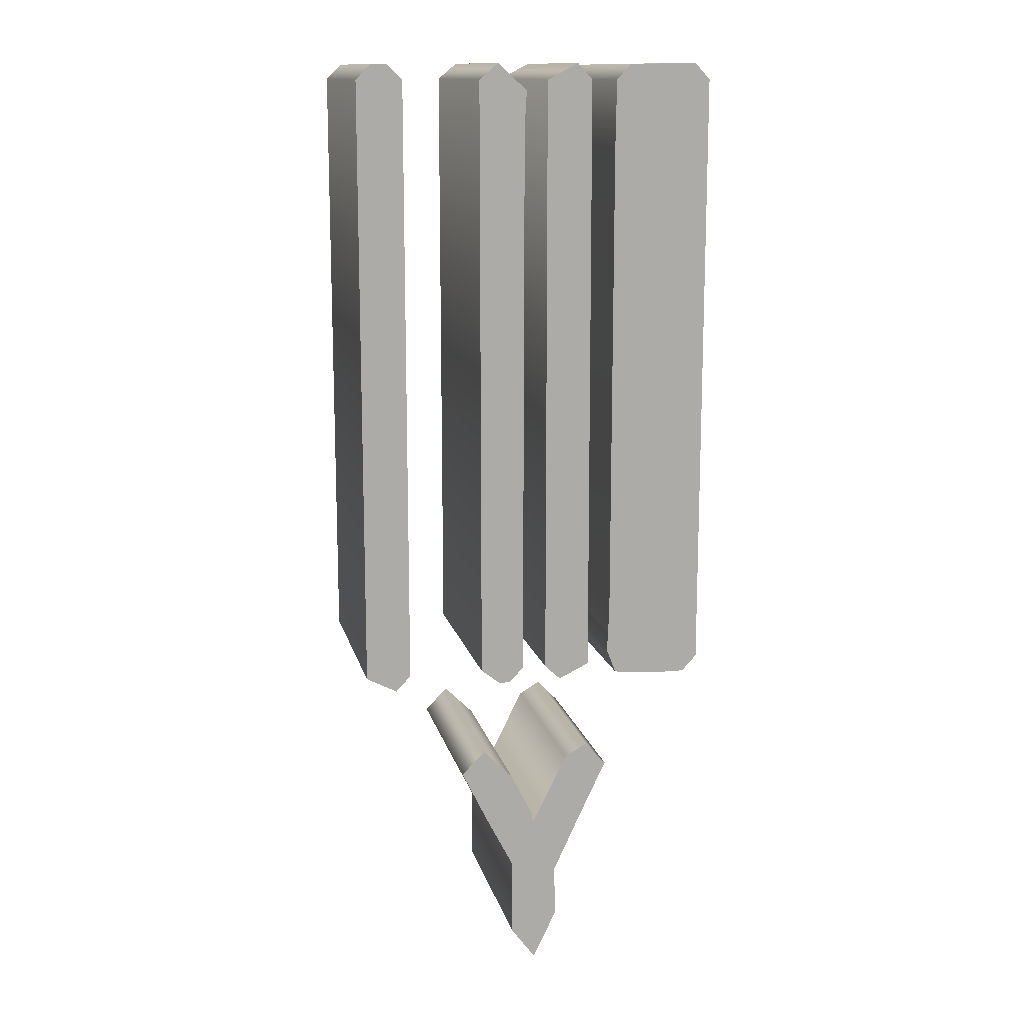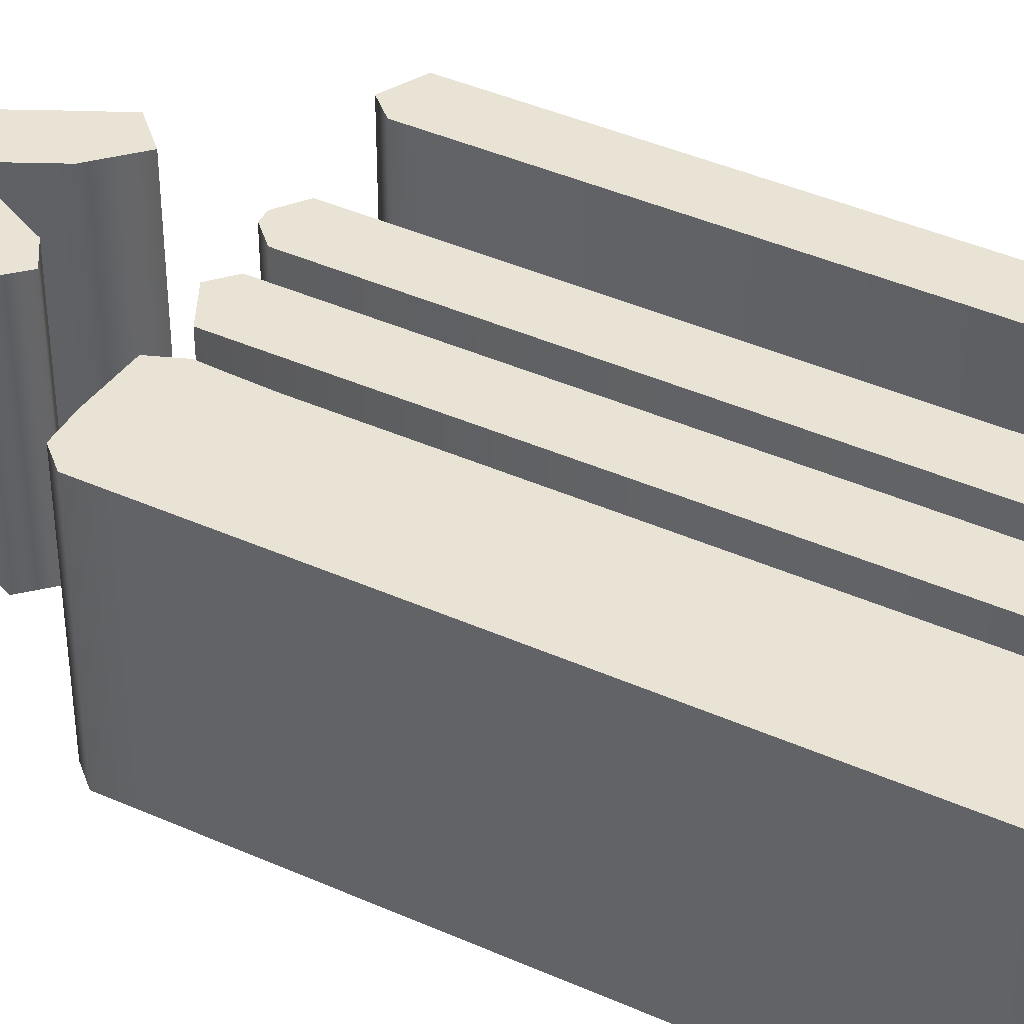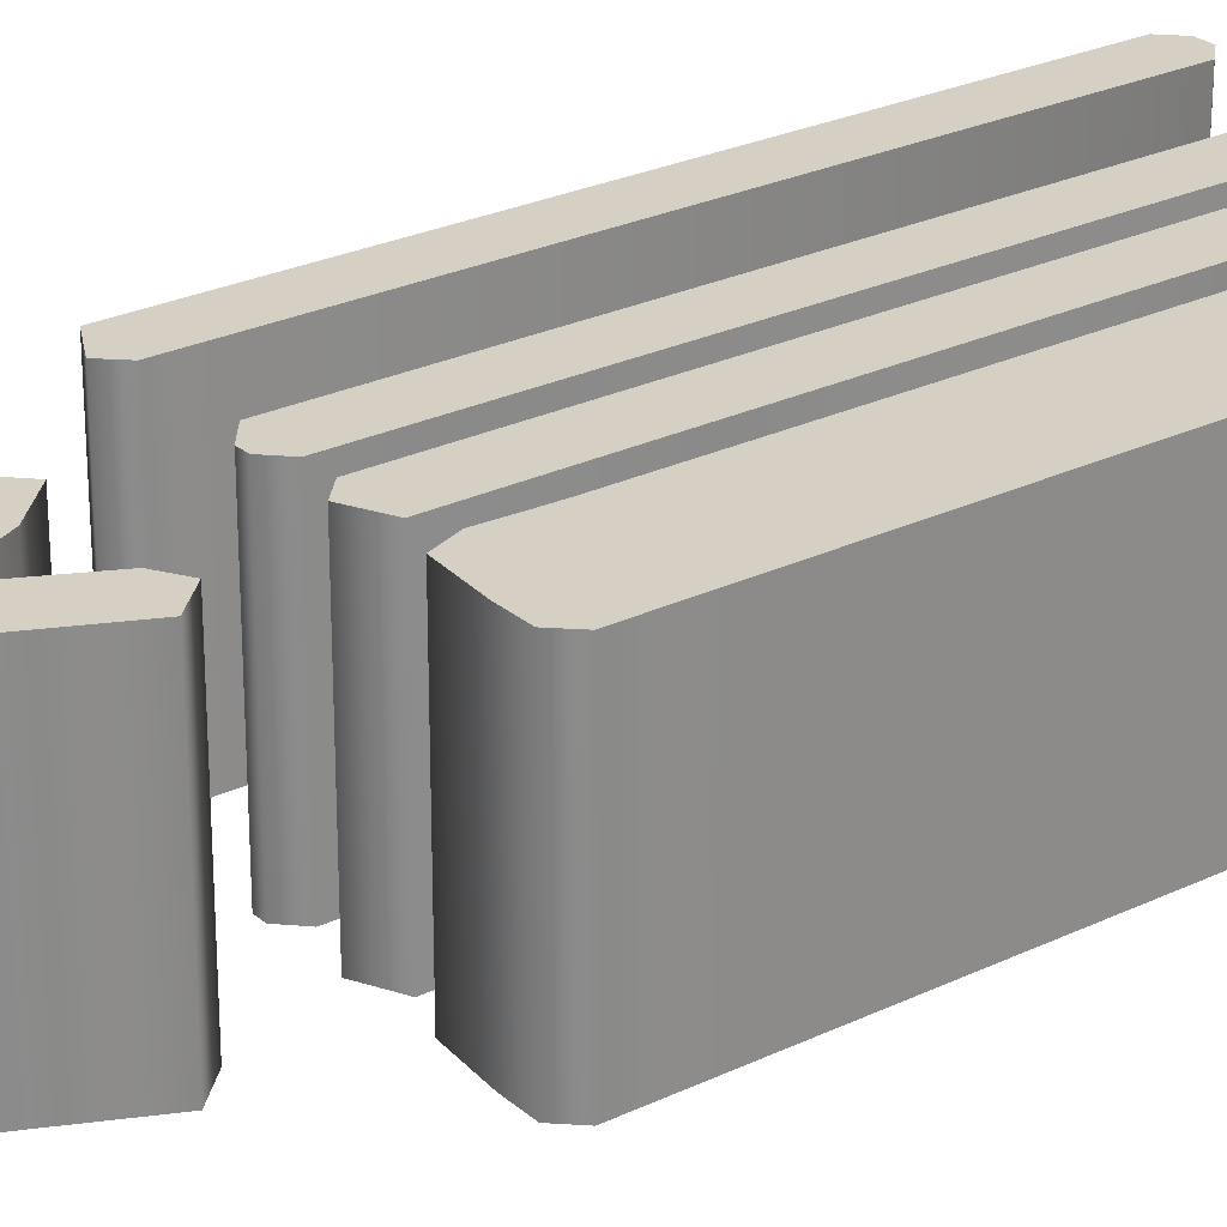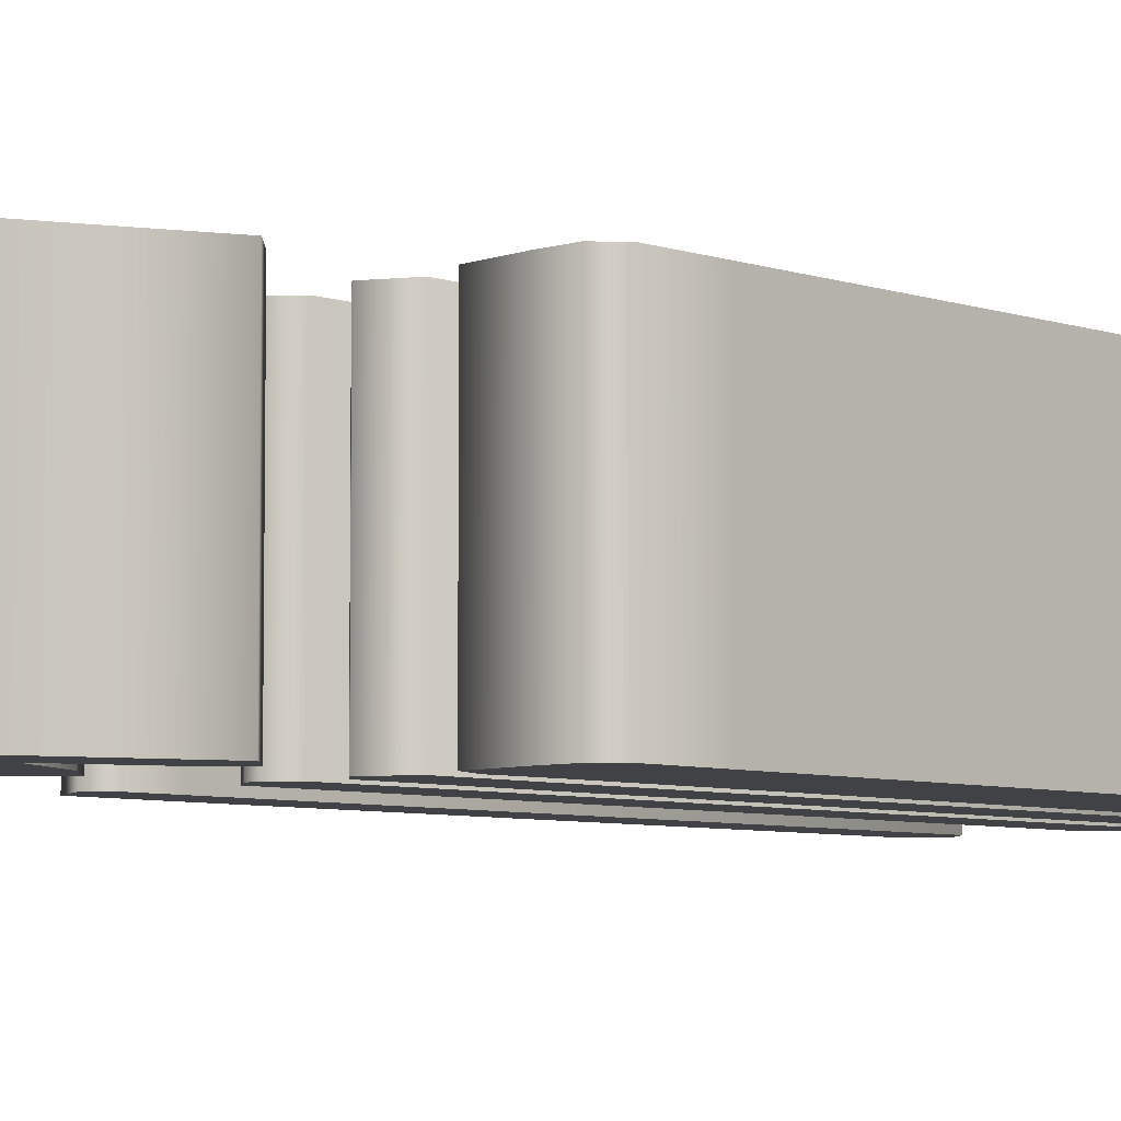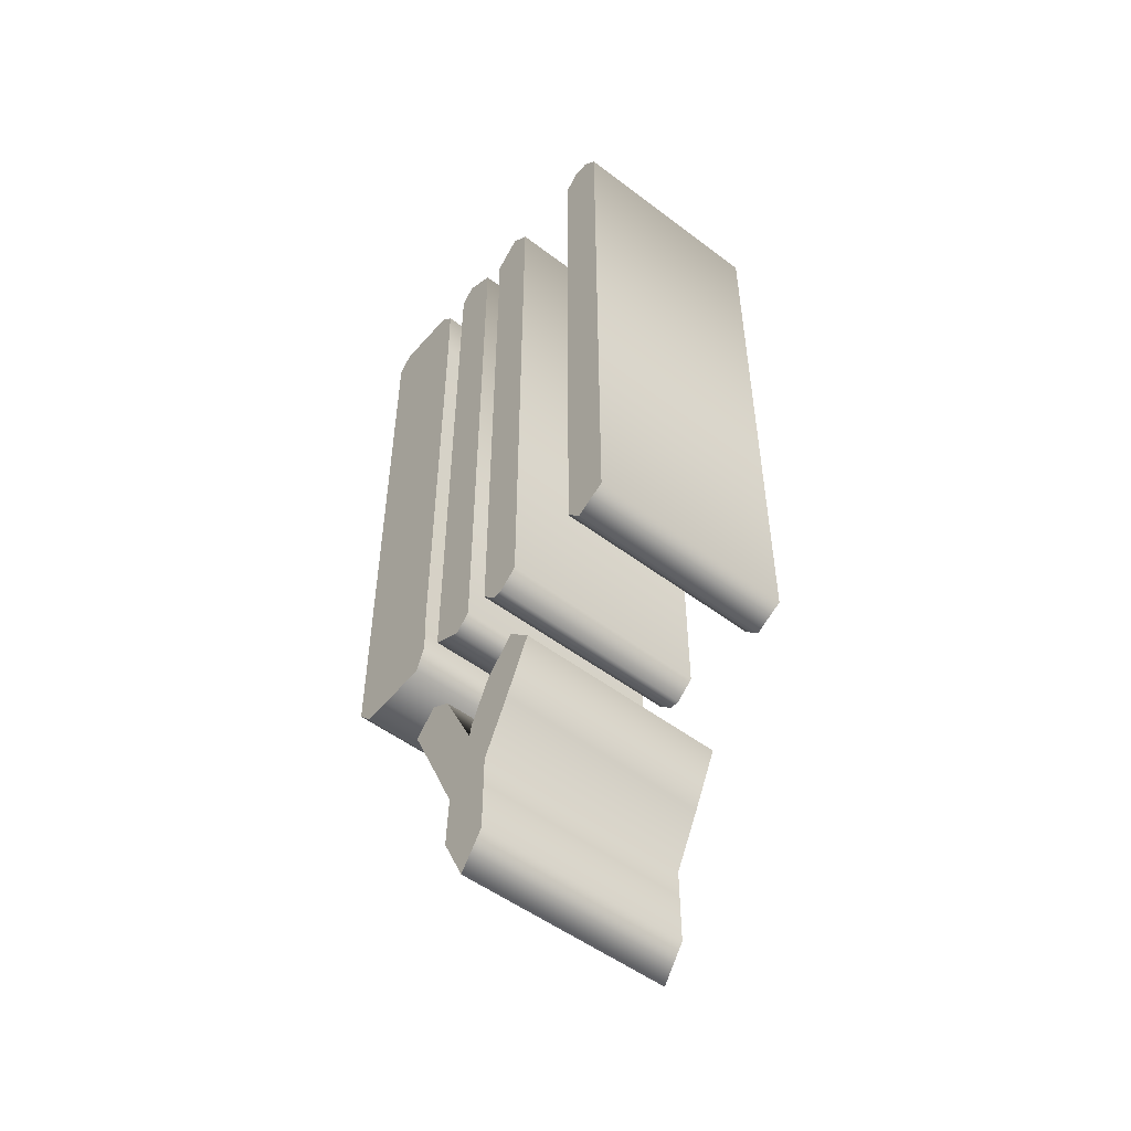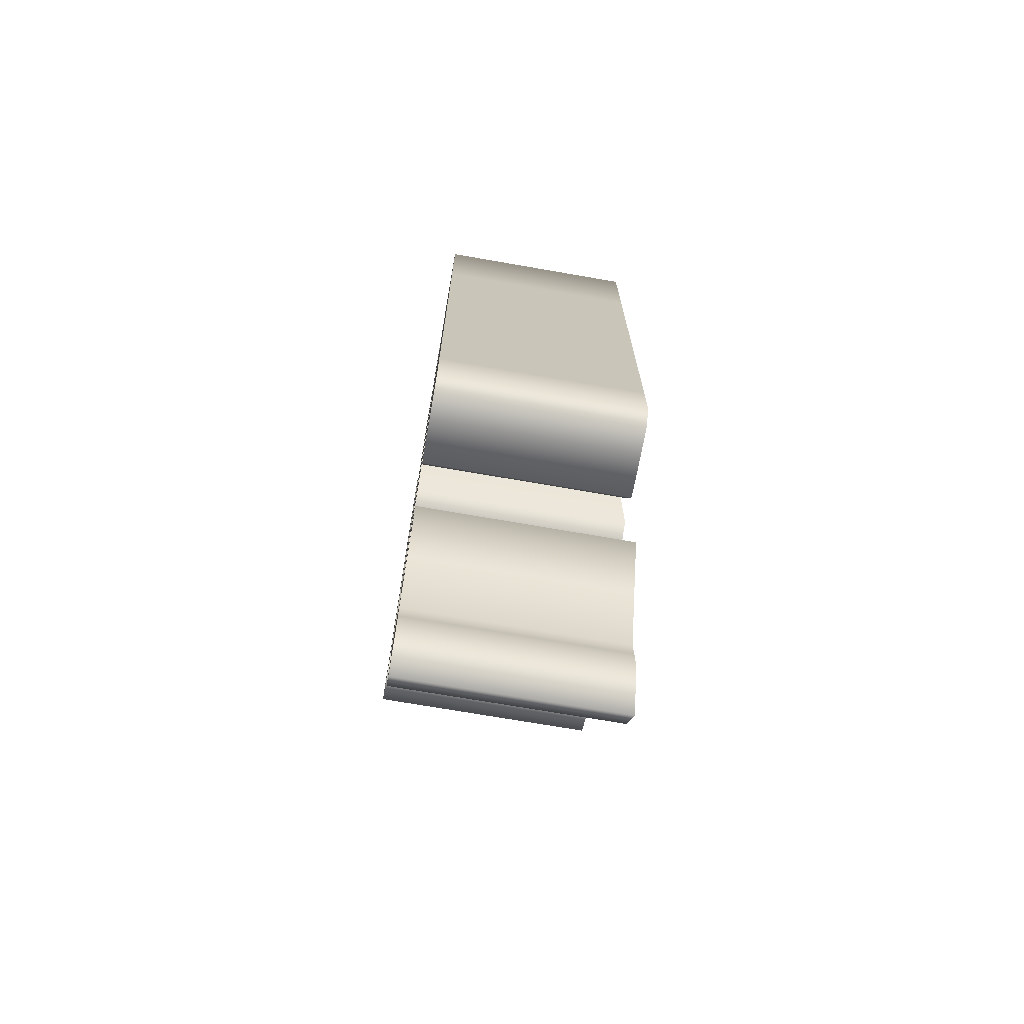
<metadata>
{"format":"obj","ext":"obj","renderer":"f3d","projection":"perspective","resolution":1024,"background":"white","views":[{"elev":13.5,"azim":-13.0,"up":"+Y"},{"elev":42.0,"azim":118.1,"up":"+Z"},{"elev":26.2,"azim":52.9,"up":"+Z"},{"elev":-6.1,"azim":43.5,"up":"+Z"},{"elev":-51.7,"azim":-129.4,"up":"+Y"},{"elev":-70.9,"azim":80.1,"up":"+Y"}]}
</metadata>
<code>
o Y
v 0.03287 -0.2171 -0.1
v -0.000996 -0.2849 -0.1
v -0.002988 -0.2749 -0.1
v -0.02341 -0.2336 -0.1
v -0.05179 -0.2052 -0.1
v -0.07371 -0.2271 -0.1
v -0.04881 -0.2784 -0.1
v -0.02291 -0.3287 -0.1
v -0.02291 -0.3556 -0.1
v -0.02291 -0.4024 -0.1
v -0 -0.4333 -0.1
v 0.02291 -0.3865 -0.1
v 0.02191 -0.3596 -0.1
v 0.02092 -0.3396 -0.1
v 0.04731 -0.2829 -0.1
v 0.07371 -0.2271 -0.1
v 0.05279 -0.2052 -0.1
v -0.1683 0.4502 -0.1
v -0.1683 -0.1195 -0.1
v -0.1394 -0.1345 -0.1
v -0.1255 -0.1195 -0.1
v -0.1255 -0.08765 -0.1
v -0.1255 -0.05578 -0.1
v -0.1255 0.4502 -0.1
v -0.1394 0.4641 -0.1
v -0.1544 0.4641 -0.1
v -0.05378 0.4502 -0.1
v -0.05378 -0.1195 -0.1
v -0.03586 -0.1335 -0.1
v -0.0259 -0.1335 -0.1
v -0.01195 -0.1195 -0.1
v -0.01096 0.4074 -0.1
v -0.00996 0.4243 -0.1
v -0.008964 0.4402 -0.1
v -0.03586 0.4651 -0.1
v 0.01096 0.4502 -0.1
v 0.01096 -0.1195 -0.1
v 0.0259 -0.1335 -0.1
v 0.05478 -0.1195 -0.1
v 0.05378 0.4502 -0.1
v 0.03984 0.4651 -0.1
v 0.07669 0.3217 -0.1
v 0.07669 -0.06076 -0.1
v 0.0757 -0.08815 -0.1
v 0.0747 -0.1076 -0.1
v 0.08367 -0.1305 -0.1
v 0.1285 -0.1345 -0.1
v 0.1544 -0.1345 -0.1
v 0.1683 -0.1195 -0.1
v 0.1683 -0.06325 -0.1
v 0.1683 -0.006972 -0.1
v 0.1683 0.2102 -0.1
v 0.1683 0.3302 -0.1
v 0.1683 0.4502 -0.1
v 0.1544 0.4651 -0.1
v 0.1315 0.4651 -0.1
v 0.09064 0.4641 -0.1
v 0.07769 0.4502 -0.1
v 0.07669 0.3865 -0.1
v 0.03287 -0.2171 0.1
v -0.000996 -0.2849 0.1
v -0.002988 -0.2749 0.1
v -0.02341 -0.2336 0.1
v -0.05179 -0.2052 0.1
v -0.07371 -0.2271 0.1
v -0.04881 -0.2784 0.1
v -0.02291 -0.3287 0.1
v -0.02291 -0.3556 0.1
v -0.02291 -0.4024 0.1
v 0 -0.4333 0.1
v 0.02291 -0.3865 0.1
v 0.02191 -0.3596 0.1
v 0.02092 -0.3396 0.1
v 0.04731 -0.2829 0.1
v 0.07371 -0.2271 0.1
v 0.05279 -0.2052 0.1
v -0.1683 0.4502 0.1
v -0.1683 -0.1195 0.1
v -0.1394 -0.1345 0.1
v -0.1255 -0.1195 0.1
v -0.1255 -0.08765 0.1
v -0.1255 -0.05578 0.1
v -0.1255 0.4502 0.1
v -0.1394 0.4641 0.1
v -0.1544 0.4641 0.1
v -0.05378 0.4502 0.1
v -0.05378 -0.1195 0.1
v -0.03586 -0.1335 0.1
v -0.0259 -0.1335 0.1
v -0.01195 -0.1195 0.1
v -0.01096 0.4074 0.1
v -0.00996 0.4243 0.1
v -0.008964 0.4402 0.1
v -0.03586 0.4651 0.1
v 0.01096 0.4502 0.1
v 0.01096 -0.1195 0.1
v 0.0259 -0.1335 0.1
v 0.05478 -0.1195 0.1
v 0.05378 0.4502 0.1
v 0.03984 0.4651 0.1
v 0.07669 0.3217 0.1
v 0.07669 -0.06076 0.1
v 0.0757 -0.08815 0.1
v 0.0747 -0.1076 0.1
v 0.08367 -0.1305 0.1
v 0.1285 -0.1345 0.1
v 0.1544 -0.1345 0.1
v 0.1683 -0.1195 0.1
v 0.1683 -0.06325 0.1
v 0.1683 -0.006972 0.1
v 0.1683 0.2102 0.1
v 0.1683 0.3302 0.1
v 0.1683 0.4502 0.1
v 0.1544 0.4651 0.1
v 0.1315 0.4651 0.1
v 0.09064 0.4641 0.1
v 0.07769 0.4502 0.1
v 0.07669 0.3865 0.1
v -0.1683 0.4502 0.1
v -0.1683 0.4502 -0.1
v -0.1683 -0.1195 0.1
v -0.1683 -0.1195 -0.1
v -0.1394 -0.1345 0.1
v -0.1394 -0.1345 -0.1
v -0.1255 -0.1195 0.1
v -0.1255 -0.1195 -0.1
v -0.1255 -0.08765 0.1
v -0.1255 -0.08765 -0.1
v -0.1255 -0.05578 0.1
v -0.1255 -0.05578 -0.1
v -0.1255 0.4502 0.1
v -0.1255 0.4502 -0.1
v -0.1394 0.4641 0.1
v -0.1394 0.4641 -0.1
v -0.1544 0.4641 0.1
v -0.1544 0.4641 -0.1
v -0.05378 0.4502 0.1
v -0.05378 0.4502 -0.1
v -0.05378 -0.1195 0.1
v -0.05378 -0.1195 -0.1
v -0.03586 -0.1335 0.1
v -0.03586 -0.1335 -0.1
v -0.0259 -0.1335 0.1
v -0.0259 -0.1335 -0.1
v -0.01195 -0.1195 0.1
v -0.01195 -0.1195 -0.1
v -0.01096 0.4074 0.1
v -0.01096 0.4074 -0.1
v -0.00996 0.4243 0.1
v -0.00996 0.4243 -0.1
v -0.008964 0.4402 0.1
v -0.008964 0.4402 -0.1
v -0.03586 0.4651 0.1
v -0.03586 0.4651 -0.1
v 0.01096 0.4502 0.1
v 0.01096 0.4502 -0.1
v 0.01096 -0.1195 0.1
v 0.01096 -0.1195 -0.1
v 0.0259 -0.1335 0.1
v 0.0259 -0.1335 -0.1
v 0.05478 -0.1195 0.1
v 0.05478 -0.1195 -0.1
v 0.05378 0.4502 0.1
v 0.05378 0.4502 -0.1
v 0.03984 0.4651 0.1
v 0.03984 0.4651 -0.1
v 0.07669 0.3217 0.1
v 0.07669 0.3217 -0.1
v 0.07669 -0.06076 0.1
v 0.07669 -0.06076 -0.1
v 0.0757 -0.08815 0.1
v 0.0757 -0.08815 -0.1
v 0.0747 -0.1076 0.1
v 0.0747 -0.1076 -0.1
v 0.08367 -0.1305 0.1
v 0.08367 -0.1305 -0.1
v 0.1285 -0.1345 0.1
v 0.1285 -0.1345 -0.1
v 0.1544 -0.1345 0.1
v 0.1544 -0.1345 -0.1
v 0.1683 -0.1195 0.1
v 0.1683 -0.1195 -0.1
v 0.1683 -0.06325 0.1
v 0.1683 -0.06325 -0.1
v 0.1683 -0.006972 0.1
v 0.1683 -0.006972 -0.1
v 0.1683 0.2102 0.1
v 0.1683 0.2102 -0.1
v 0.1683 0.3302 0.1
v 0.1683 0.3302 -0.1
v 0.1683 0.4502 0.1
v 0.1683 0.4502 -0.1
v 0.1544 0.4651 0.1
v 0.1544 0.4651 -0.1
v 0.1315 0.4651 0.1
v 0.1315 0.4651 -0.1
v 0.09064 0.4641 0.1
v 0.09064 0.4641 -0.1
v 0.07769 0.4502 0.1
v 0.07769 0.4502 -0.1
v 0.07669 0.3865 0.1
v 0.07669 0.3865 -0.1
v 0.03287 -0.2171 0.1
v 0.03287 -0.2171 -0.1
v -0.000996 -0.2849 0.1
v -0.000996 -0.2849 -0.1
v -0.002988 -0.2749 0.1
v -0.002988 -0.2749 -0.1
v -0.02341 -0.2336 0.1
v -0.02341 -0.2336 -0.1
v -0.05179 -0.2052 0.1
v -0.05179 -0.2052 -0.1
v -0.07371 -0.2271 0.1
v -0.07371 -0.2271 -0.1
v -0.04881 -0.2784 0.1
v -0.04881 -0.2784 -0.1
v -0.02291 -0.3287 0.1
v -0.02291 -0.3287 -0.1
v -0.02291 -0.3556 0.1
v -0.02291 -0.3556 -0.1
v -0.02291 -0.4024 0.1
v -0.02291 -0.4024 -0.1
v 0 -0.4333 0.1
v -0 -0.4333 -0.1
v 0.02291 -0.3865 0.1
v 0.02291 -0.3865 -0.1
v 0.02191 -0.3596 0.1
v 0.02191 -0.3596 -0.1
v 0.02092 -0.3396 0.1
v 0.02092 -0.3396 -0.1
v 0.04731 -0.2829 0.1
v 0.04731 -0.2829 -0.1
v 0.07371 -0.2271 0.1
v 0.07371 -0.2271 -0.1
v 0.05279 -0.2052 0.1
v 0.05279 -0.2052 -0.1
f 24 26 25
f 24 18 26
f 23 18 24
f 23 19 18
f 22 19 23
f 21 19 22
f 20 19 21
f 34 27 35
f 34 28 27
f 33 28 34
f 32 28 33
f 31 28 32
f 30 28 31
f 30 29 28
f 40 36 41
f 39 36 40
f 39 37 36
f 38 37 39
f 54 56 55
f 54 57 56
f 54 58 57
f 53 58 54
f 53 59 58
f 53 42 59
f 52 42 53
f 52 43 42
f 51 43 52
f 50 43 51
f 50 44 43
f 49 44 50
f 49 45 44
f 49 46 45
f 48 46 49
f 48 47 46
f 16 1 17
f 4 6 5
f 16 2 1
f 15 2 16
f 4 7 6
f 3 7 4
f 2 7 3
f 2 8 7
f 14 2 15
f 14 8 2
f 14 9 8
f 13 9 14
f 13 10 9
f 12 10 13
f 11 10 12
f 83 84 85
f 83 85 77
f 82 83 77
f 82 77 78
f 81 82 78
f 80 81 78
f 79 80 78
f 93 94 86
f 93 86 87
f 92 93 87
f 91 92 87
f 90 91 87
f 89 90 87
f 89 87 88
f 99 100 95
f 98 99 95
f 98 95 96
f 97 98 96
f 113 114 115
f 113 115 116
f 113 116 117
f 112 113 117
f 112 117 118
f 112 118 101
f 111 112 101
f 111 101 102
f 110 111 102
f 109 110 102
f 109 102 103
f 108 109 103
f 108 103 104
f 108 104 105
f 107 108 105
f 107 105 106
f 75 76 60
f 63 64 65
f 75 60 61
f 74 75 61
f 63 65 66
f 62 63 66
f 61 62 66
f 61 66 67
f 73 74 61
f 73 61 67
f 73 67 68
f 72 73 68
f 72 68 69
f 71 72 69
f 70 71 69
f 120 122 121 119
f 122 124 123 121
f 124 126 125 123
f 126 128 127 125
f 128 130 129 127
f 130 132 131 129
f 132 134 133 131
f 134 136 135 133
f 136 120 119 135
f 138 140 139 137
f 140 142 141 139
f 142 144 143 141
f 144 146 145 143
f 146 148 147 145
f 148 150 149 147
f 150 152 151 149
f 152 154 153 151
f 154 138 137 153
f 156 158 157 155
f 158 160 159 157
f 160 162 161 159
f 162 164 163 161
f 164 166 165 163
f 166 156 155 165
f 168 170 169 167
f 170 172 171 169
f 172 174 173 171
f 174 176 175 173
f 176 178 177 175
f 178 180 179 177
f 180 182 181 179
f 182 184 183 181
f 184 186 185 183
f 186 188 187 185
f 188 190 189 187
f 190 192 191 189
f 192 194 193 191
f 194 196 195 193
f 196 198 197 195
f 198 200 199 197
f 200 202 201 199
f 202 168 167 201
f 204 206 205 203
f 206 208 207 205
f 208 210 209 207
f 210 212 211 209
f 212 214 213 211
f 214 216 215 213
f 216 218 217 215
f 218 220 219 217
f 220 222 221 219
f 222 224 223 221
f 224 226 225 223
f 226 228 227 225
f 228 230 229 227
f 230 232 231 229
f 232 234 233 231
f 234 236 235 233
f 236 204 203 235

</code>
